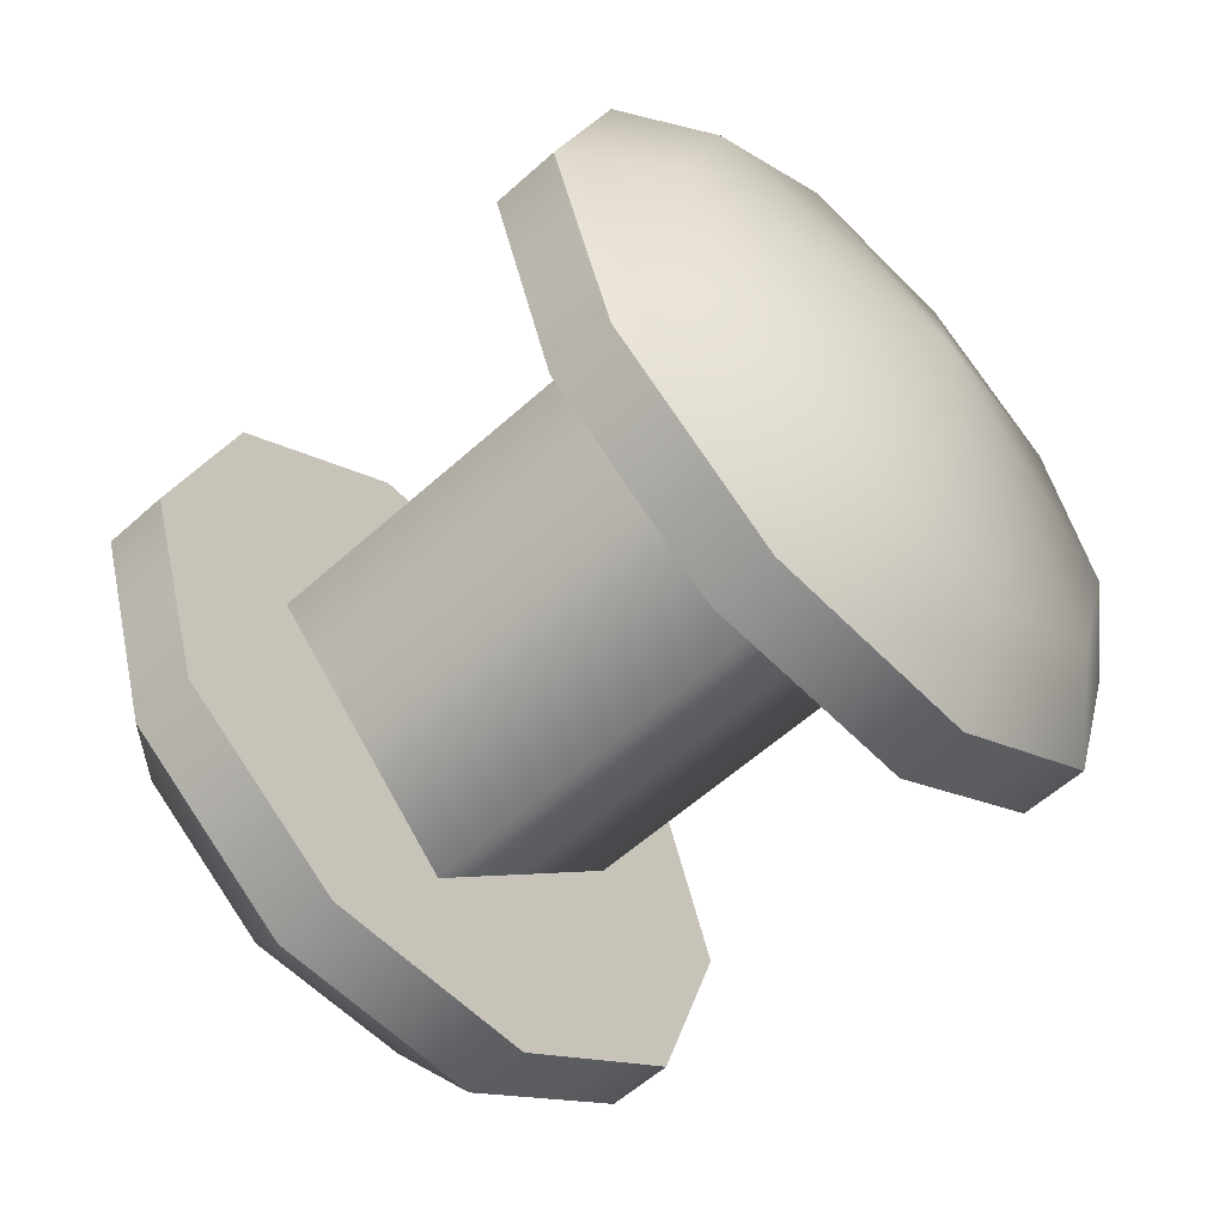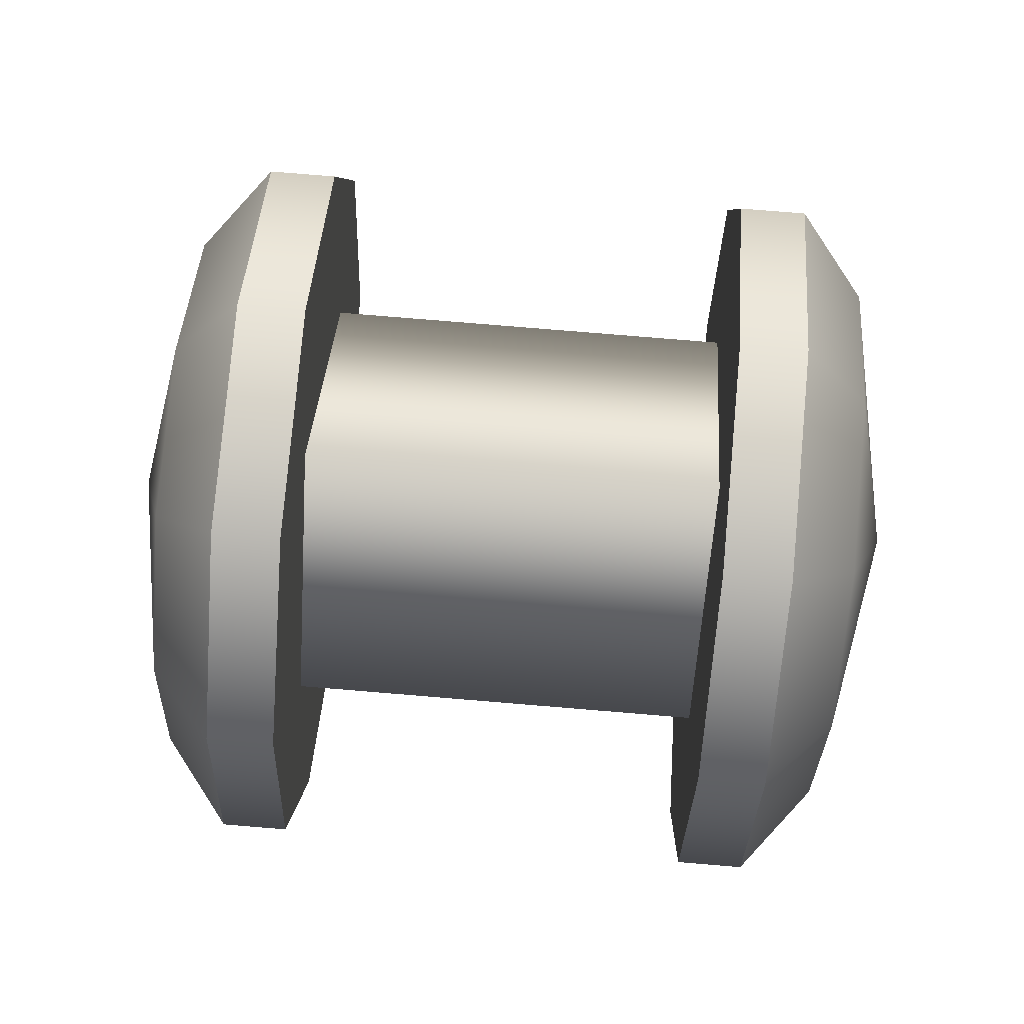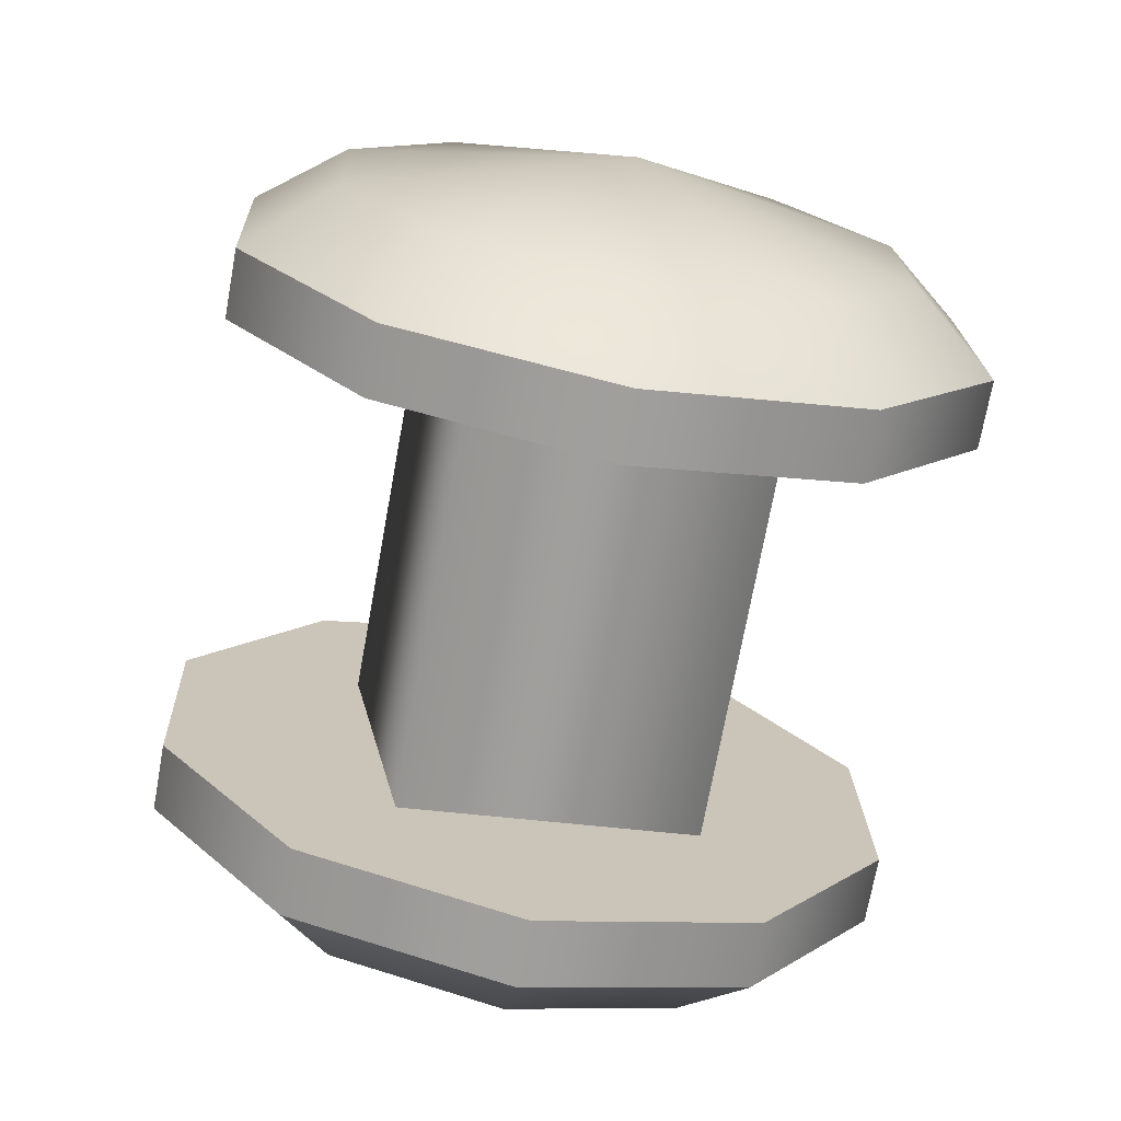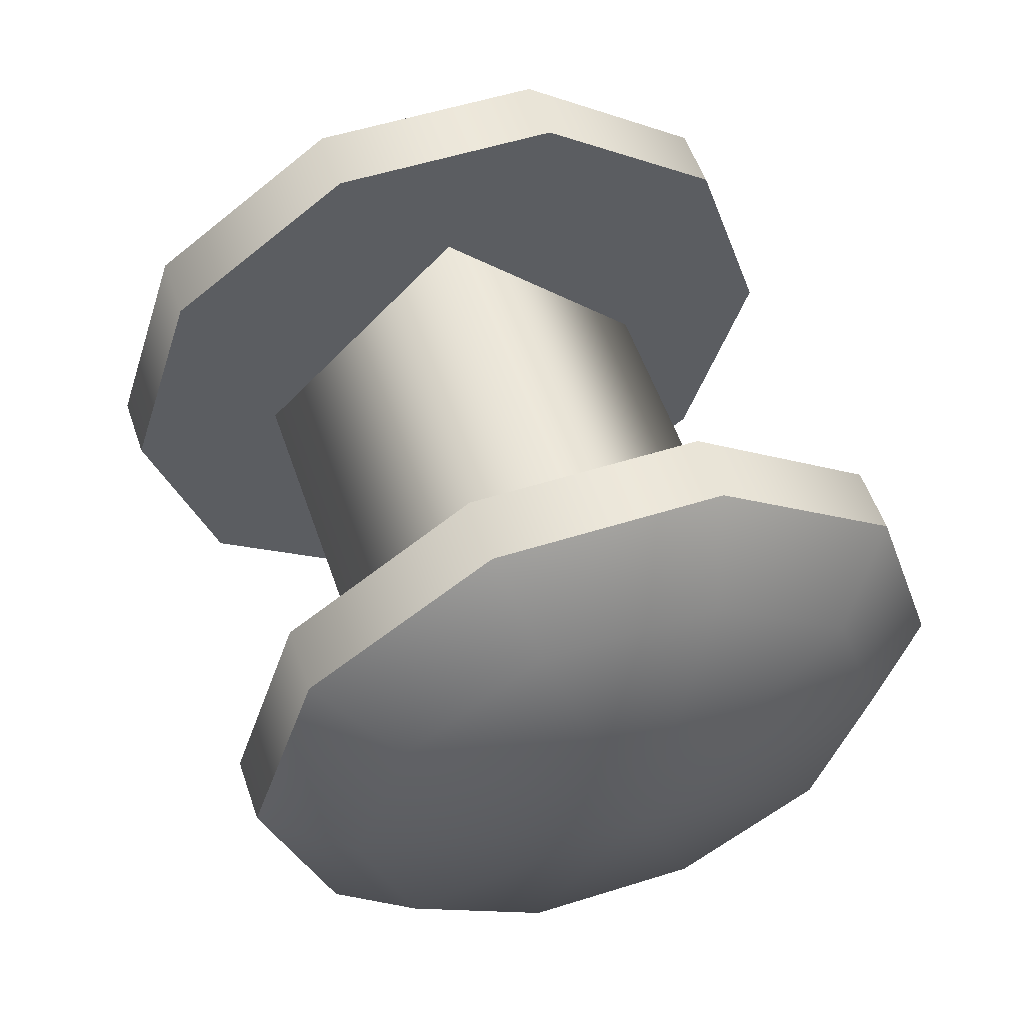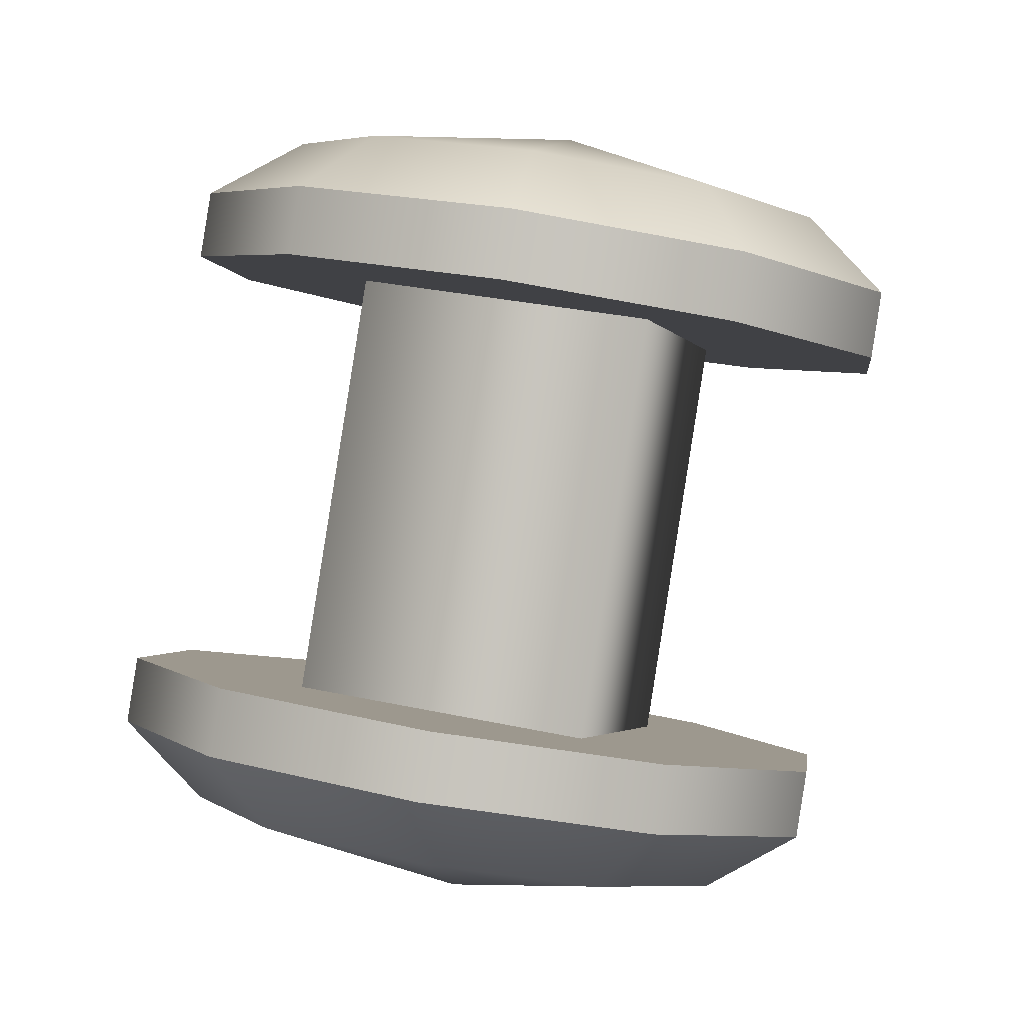
<metadata>
{"format":"obj","ext":"obj","renderer":"f3d","projection":"perspective","resolution":1024,"background":"white","views":[{"elev":-57.8,"azim":115.3,"up":"+Y"},{"elev":78.8,"azim":-103.1,"up":"+Y"},{"elev":33.4,"azim":125.7,"up":"+Z"},{"elev":54.9,"azim":-36.6,"up":"+Y"},{"elev":-15.7,"azim":-120.5,"up":"+Z"}]}
</metadata>
<code>
o part7:wheel 4
v 0.234 0.02403 0.09957
v 0.2448 0.02403 0.06601
v 0.2477 0.009481 0.1041
v 0.2448 0.02403 0.06601
v 0.2585 0.009481 0.07053
v 0.2477 0.009481 0.1041
v 0.2477 0.009481 0.1041
v 0.2585 0.009481 0.07053
v 0.2615 0.02403 0.1086
v 0.2585 0.009481 0.07053
v 0.2722 0.02403 0.07505
v 0.2615 0.02403 0.1086
v 0.2615 0.02403 0.1086
v 0.2722 0.02403 0.07505
v 0.2477 0.03858 0.1041
v 0.2722 0.02403 0.07505
v 0.2585 0.03858 0.07053
v 0.2477 0.03858 0.1041
v 0.2477 0.03858 0.1041
v 0.2585 0.03858 0.07053
v 0.234 0.02403 0.09957
v 0.2585 0.03858 0.07053
v 0.2448 0.02403 0.06601
v 0.234 0.02403 0.09957
v 0.268 0.009179 0.1074
v 0.2725 0.02403 0.1089
v 0.2666 0.009179 0.1118
v 0.2725 0.02403 0.1089
v 0.2711 0.02403 0.1133
v 0.2666 0.009179 0.1118
v 0.2561 0.04806 0.1035
v 0.2413 0.04806 0.09868
v 0.2547 0.04806 0.1079
v 0.2413 0.04806 0.09868
v 0.2399 0.04806 0.103
v 0.2547 0.04806 0.1079
v 0.2413 0.04806 0.09868
v 0.2294 0.03888 0.09475
v 0.2399 0.04806 0.103
v 0.2294 0.03888 0.09475
v 0.228 0.03888 0.09909
v 0.2399 0.04806 0.103
v 0.2294 0.03888 0.09475
v 0.2248 0.02403 0.09326
v 0.228 0.03888 0.09909
v 0.2248 0.02403 0.09326
v 0.2235 0.02403 0.09759
v 0.228 0.03888 0.09909
v 0.2248 0.02403 0.09326
v 0.2294 0.009179 0.09475
v 0.2235 0.02403 0.09759
v 0.2294 0.009179 0.09475
v 0.228 0.009179 0.09909
v 0.2235 0.02403 0.09759
v 0.2294 0.009179 0.09475
v 0.2413 5.706e-07 0.09868
v 0.228 0.009179 0.09909
v 0.2413 5.706e-07 0.09868
v 0.2399 6.304e-07 0.103
v 0.228 0.009179 0.09909
v 0.2413 5.706e-07 0.09868
v 0.2561 5.708e-07 0.1035
v 0.2399 6.304e-07 0.103
v 0.2561 5.708e-07 0.1035
v 0.2547 6.306e-07 0.1079
v 0.2399 6.304e-07 0.103
v 0.2561 5.708e-07 0.1035
v 0.268 0.009179 0.1074
v 0.2547 6.306e-07 0.1079
v 0.268 0.009179 0.1074
v 0.2666 0.009179 0.1118
v 0.2547 6.306e-07 0.1079
v 0.268 0.03888 0.1074
v 0.2561 0.04806 0.1035
v 0.2666 0.03888 0.1118
v 0.2561 0.04806 0.1035
v 0.2547 0.04806 0.1079
v 0.2666 0.03888 0.1118
v 0.2782 0.009179 0.07552
v 0.2828 0.02403 0.07702
v 0.2769 0.009179 0.07986
v 0.2828 0.02403 0.07702
v 0.2814 0.02403 0.08136
v 0.2769 0.009179 0.07986
v 0.2786 0.02403 0.07073
v 0.2751 0.03537 0.06958
v 0.2828 0.02403 0.07702
v 0.2751 0.03537 0.06958
v 0.2782 0.03888 0.07552
v 0.2828 0.02403 0.07702
v 0.2616 0.02403 0.06103
v 0.2786 0.02403 0.07073
v 0.2751 0.01269 0.06958
v 0.2606 0.03537 0.1147
v 0.2641 0.02403 0.1159
v 0.2666 0.03888 0.1118
v 0.2641 0.02403 0.1159
v 0.2711 0.02403 0.1133
v 0.2666 0.03888 0.1118
v 0.2751 0.03537 0.06958
v 0.266 0.04238 0.06659
v 0.2782 0.03888 0.07552
v 0.266 0.04238 0.06659
v 0.2663 0.04806 0.0716
v 0.2782 0.03888 0.07552
v 0.2616 0.02403 0.06103
v 0.2751 0.01269 0.06958
v 0.266 0.00568 0.06659
v 0.2515 0.04238 0.1117
v 0.2606 0.03537 0.1147
v 0.2547 0.04806 0.1079
v 0.2606 0.03537 0.1147
v 0.2666 0.03888 0.1118
v 0.2547 0.04806 0.1079
v 0.266 0.04238 0.06659
v 0.2548 0.04238 0.06289
v 0.2663 0.04806 0.0716
v 0.2548 0.04238 0.06289
v 0.2516 0.04806 0.06675
v 0.2663 0.04806 0.0716
v 0.2616 0.02403 0.06103
v 0.266 0.00568 0.06659
v 0.2548 0.00568 0.06289
v 0.2402 0.04238 0.108
v 0.2515 0.04238 0.1117
v 0.2399 0.04806 0.103
v 0.2515 0.04238 0.1117
v 0.2547 0.04806 0.1079
v 0.2399 0.04806 0.103
v 0.2548 0.04238 0.06289
v 0.2456 0.03537 0.05989
v 0.2516 0.04806 0.06675
v 0.2456 0.03537 0.05989
v 0.2397 0.03888 0.06283
v 0.2516 0.04806 0.06675
v 0.2616 0.02403 0.06103
v 0.2548 0.00568 0.06289
v 0.2456 0.01269 0.05989
v 0.2311 0.03537 0.105
v 0.2402 0.04238 0.108
v 0.228 0.03888 0.09909
v 0.2402 0.04238 0.108
v 0.2399 0.04806 0.103
v 0.228 0.03888 0.09909
v 0.2456 0.03537 0.05989
v 0.2422 0.02403 0.05875
v 0.2397 0.03888 0.06283
v 0.2422 0.02403 0.05875
v 0.2351 0.02403 0.06133
v 0.2397 0.03888 0.06283
v 0.2616 0.02403 0.06103
v 0.2456 0.01269 0.05989
v 0.2422 0.02403 0.05875
v 0.2277 0.02403 0.1039
v 0.2311 0.03537 0.105
v 0.2235 0.02403 0.09759
v 0.2311 0.03537 0.105
v 0.228 0.03888 0.09909
v 0.2235 0.02403 0.09759
v 0.2422 0.02403 0.05875
v 0.2456 0.01269 0.05989
v 0.2351 0.02403 0.06133
v 0.2456 0.01269 0.05989
v 0.2397 0.009179 0.06283
v 0.2351 0.02403 0.06133
v 0.2616 0.02403 0.06103
v 0.2422 0.02403 0.05875
v 0.2456 0.03537 0.05989
v 0.2311 0.01269 0.105
v 0.2277 0.02403 0.1039
v 0.228 0.009179 0.09909
v 0.2277 0.02403 0.1039
v 0.2235 0.02403 0.09759
v 0.228 0.009179 0.09909
v 0.2456 0.01269 0.05989
v 0.2548 0.00568 0.06289
v 0.2397 0.009179 0.06283
v 0.2548 0.00568 0.06289
v 0.2516 5.692e-07 0.06675
v 0.2397 0.009179 0.06283
v 0.2616 0.02403 0.06103
v 0.2456 0.03537 0.05989
v 0.2548 0.04238 0.06289
v 0.2402 0.00568 0.108
v 0.2311 0.01269 0.105
v 0.2399 6.304e-07 0.103
v 0.2311 0.01269 0.105
v 0.228 0.009179 0.09909
v 0.2399 6.304e-07 0.103
v 0.2548 0.00568 0.06289
v 0.266 0.00568 0.06659
v 0.2516 5.692e-07 0.06675
v 0.266 0.00568 0.06659
v 0.2663 5.694e-07 0.0716
v 0.2516 5.692e-07 0.06675
v 0.2616 0.02403 0.06103
v 0.2548 0.04238 0.06289
v 0.266 0.04238 0.06659
v 0.2515 0.00568 0.1117
v 0.2402 0.00568 0.108
v 0.2547 6.306e-07 0.1079
v 0.2402 0.00568 0.108
v 0.2399 6.304e-07 0.103
v 0.2547 6.306e-07 0.1079
v 0.266 0.00568 0.06659
v 0.2751 0.01269 0.06958
v 0.2663 5.694e-07 0.0716
v 0.2751 0.01269 0.06958
v 0.2782 0.009179 0.07552
v 0.2663 5.694e-07 0.0716
v 0.2616 0.02403 0.06103
v 0.266 0.04238 0.06659
v 0.2751 0.03537 0.06958
v 0.2606 0.01269 0.1147
v 0.2515 0.00568 0.1117
v 0.2666 0.009179 0.1118
v 0.2515 0.00568 0.1117
v 0.2547 6.306e-07 0.1079
v 0.2666 0.009179 0.1118
v 0.2751 0.01269 0.06958
v 0.2786 0.02403 0.07073
v 0.2782 0.009179 0.07552
v 0.2786 0.02403 0.07073
v 0.2828 0.02403 0.07702
v 0.2782 0.009179 0.07552
v 0.2616 0.02403 0.06103
v 0.2751 0.03537 0.06958
v 0.2786 0.02403 0.07073
v 0.2641 0.02403 0.1159
v 0.2606 0.01269 0.1147
v 0.2711 0.02403 0.1133
v 0.2606 0.01269 0.1147
v 0.2666 0.009179 0.1118
v 0.2711 0.02403 0.1133
v 0.2725 0.02403 0.1089
v 0.268 0.03888 0.1074
v 0.2711 0.02403 0.1133
v 0.268 0.03888 0.1074
v 0.2666 0.03888 0.1118
v 0.2711 0.02403 0.1133
v 0.2663 0.04806 0.0716
v 0.2516 0.04806 0.06675
v 0.2649 0.04806 0.07594
v 0.2516 0.04806 0.06675
v 0.2502 0.04806 0.07109
v 0.2649 0.04806 0.07594
v 0.2516 0.04806 0.06675
v 0.2397 0.03888 0.06283
v 0.2502 0.04806 0.07109
v 0.2397 0.03888 0.06283
v 0.2383 0.03888 0.06717
v 0.2502 0.04806 0.07109
v 0.2397 0.03888 0.06283
v 0.2351 0.02403 0.06133
v 0.2383 0.03888 0.06717
v 0.2351 0.02403 0.06133
v 0.2337 0.02403 0.06567
v 0.2383 0.03888 0.06717
v 0.2351 0.02403 0.06133
v 0.2397 0.009179 0.06283
v 0.2337 0.02403 0.06567
v 0.2397 0.009179 0.06283
v 0.2383 0.009179 0.06717
v 0.2337 0.02403 0.06567
v 0.2397 0.009179 0.06283
v 0.2516 5.692e-07 0.06675
v 0.2383 0.009179 0.06717
v 0.2516 5.692e-07 0.06675
v 0.2502 5.694e-07 0.07109
v 0.2383 0.009179 0.06717
v 0.2516 5.692e-07 0.06675
v 0.2663 5.694e-07 0.0716
v 0.2502 5.694e-07 0.07109
v 0.2663 5.694e-07 0.0716
v 0.2649 5.696e-07 0.07594
v 0.2502 5.694e-07 0.07109
v 0.2663 5.694e-07 0.0716
v 0.2782 0.009179 0.07552
v 0.2649 5.696e-07 0.07594
v 0.2782 0.009179 0.07552
v 0.2769 0.009179 0.07986
v 0.2649 5.696e-07 0.07594
v 0.2782 0.03888 0.07552
v 0.2663 0.04806 0.0716
v 0.2769 0.03888 0.07986
v 0.2663 0.04806 0.0716
v 0.2649 0.04806 0.07594
v 0.2769 0.03888 0.07986
v 0.2828 0.02403 0.07702
v 0.2782 0.03888 0.07552
v 0.2814 0.02403 0.08136
v 0.2782 0.03888 0.07552
v 0.2769 0.03888 0.07986
v 0.2814 0.02403 0.08136
v 0.2294 0.03888 0.09475
v 0.2413 0.04806 0.09868
v 0.2561 0.04806 0.1035
v 0.2294 0.03888 0.09475
v 0.2561 0.04806 0.1035
v 0.268 0.03888 0.1074
v 0.2248 0.02403 0.09326
v 0.2294 0.03888 0.09475
v 0.268 0.03888 0.1074
v 0.2248 0.02403 0.09326
v 0.268 0.03888 0.1074
v 0.2725 0.02403 0.1089
v 0.2248 0.02403 0.09326
v 0.2725 0.02403 0.1089
v 0.268 0.009179 0.1074
v 0.2294 0.009179 0.09475
v 0.2248 0.02403 0.09326
v 0.268 0.009179 0.1074
v 0.2294 0.009179 0.09475
v 0.268 0.009179 0.1074
v 0.2561 5.708e-07 0.1035
v 0.2413 5.706e-07 0.09868
v 0.2294 0.009179 0.09475
v 0.2561 5.708e-07 0.1035
v 0.2649 0.04806 0.07594
v 0.2502 0.04806 0.07109
v 0.2383 0.03888 0.06717
v 0.2769 0.03888 0.07986
v 0.2649 0.04806 0.07594
v 0.2383 0.03888 0.06717
v 0.2337 0.02403 0.06567
v 0.2769 0.03888 0.07986
v 0.2383 0.03888 0.06717
v 0.2337 0.02403 0.06567
v 0.2814 0.02403 0.08136
v 0.2769 0.03888 0.07986
v 0.2337 0.02403 0.06567
v 0.2383 0.009179 0.06717
v 0.2814 0.02403 0.08136
v 0.2383 0.009179 0.06717
v 0.2769 0.009179 0.07986
v 0.2814 0.02403 0.08136
v 0.2383 0.009179 0.06717
v 0.2649 5.696e-07 0.07594
v 0.2769 0.009179 0.07986
v 0.2383 0.009179 0.06717
v 0.2502 5.694e-07 0.07109
v 0.2649 5.696e-07 0.07594
v 0.2447 0.02403 0.1136
v 0.2641 0.02403 0.1159
v 0.2606 0.03537 0.1147
v 0.2447 0.02403 0.1136
v 0.2606 0.03537 0.1147
v 0.2515 0.04238 0.1117
v 0.2447 0.02403 0.1136
v 0.2515 0.04238 0.1117
v 0.2402 0.04238 0.108
v 0.2447 0.02403 0.1136
v 0.2402 0.04238 0.108
v 0.2311 0.03537 0.105
v 0.2447 0.02403 0.1136
v 0.2311 0.03537 0.105
v 0.2277 0.02403 0.1039
v 0.2447 0.02403 0.1136
v 0.2277 0.02403 0.1039
v 0.2311 0.01269 0.105
v 0.2447 0.02403 0.1136
v 0.2311 0.01269 0.105
v 0.2402 0.00568 0.108
v 0.2447 0.02403 0.1136
v 0.2402 0.00568 0.108
v 0.2515 0.00568 0.1117
v 0.2447 0.02403 0.1136
v 0.2515 0.00568 0.1117
v 0.2606 0.01269 0.1147
v 0.2447 0.02403 0.1136
v 0.2606 0.01269 0.1147
v 0.2641 0.02403 0.1159
f 1 2 3
f 4 5 6
f 7 8 9
f 10 11 12
f 13 14 15
f 16 17 18
f 19 20 21
f 22 23 24
f 25 26 27
f 28 29 30
f 31 32 33
f 34 35 36
f 37 38 39
f 40 41 42
f 43 44 45
f 46 47 48
f 49 50 51
f 52 53 54
f 55 56 57
f 58 59 60
f 61 62 63
f 64 65 66
f 67 68 69
f 70 71 72
f 73 74 75
f 76 77 78
f 79 80 81
f 82 83 84
f 85 86 87
f 88 89 90
f 91 92 93
f 94 95 96
f 97 98 99
f 100 101 102
f 103 104 105
f 106 107 108
f 109 110 111
f 112 113 114
f 115 116 117
f 118 119 120
f 121 122 123
f 124 125 126
f 127 128 129
f 130 131 132
f 133 134 135
f 136 137 138
f 139 140 141
f 142 143 144
f 145 146 147
f 148 149 150
f 151 152 153
f 154 155 156
f 157 158 159
f 160 161 162
f 163 164 165
f 166 167 168
f 169 170 171
f 172 173 174
f 175 176 177
f 178 179 180
f 181 182 183
f 184 185 186
f 187 188 189
f 190 191 192
f 193 194 195
f 196 197 198
f 199 200 201
f 202 203 204
f 205 206 207
f 208 209 210
f 211 212 213
f 214 215 216
f 217 218 219
f 220 221 222
f 223 224 225
f 226 227 228
f 229 230 231
f 232 233 234
f 235 236 237
f 238 239 240
f 241 242 243
f 244 245 246
f 247 248 249
f 250 251 252
f 253 254 255
f 256 257 258
f 259 260 261
f 262 263 264
f 265 266 267
f 268 269 270
f 271 272 273
f 274 275 276
f 277 278 279
f 280 281 282
f 283 284 285
f 286 287 288
f 289 290 291
f 292 293 294
f 295 296 297
f 298 299 300
f 301 302 303
f 304 305 306
f 307 308 309
f 310 311 312
f 313 314 315
f 316 317 318
f 319 320 321
f 322 323 324
f 325 326 327
f 328 329 330
f 331 332 333
f 334 335 336
f 337 338 339
f 340 341 342
f 343 344 345
f 346 347 348
f 349 350 351
f 352 353 354
f 355 356 357
f 358 359 360
f 361 362 363
f 364 365 366
f 367 368 369
f 370 371 372

</code>
